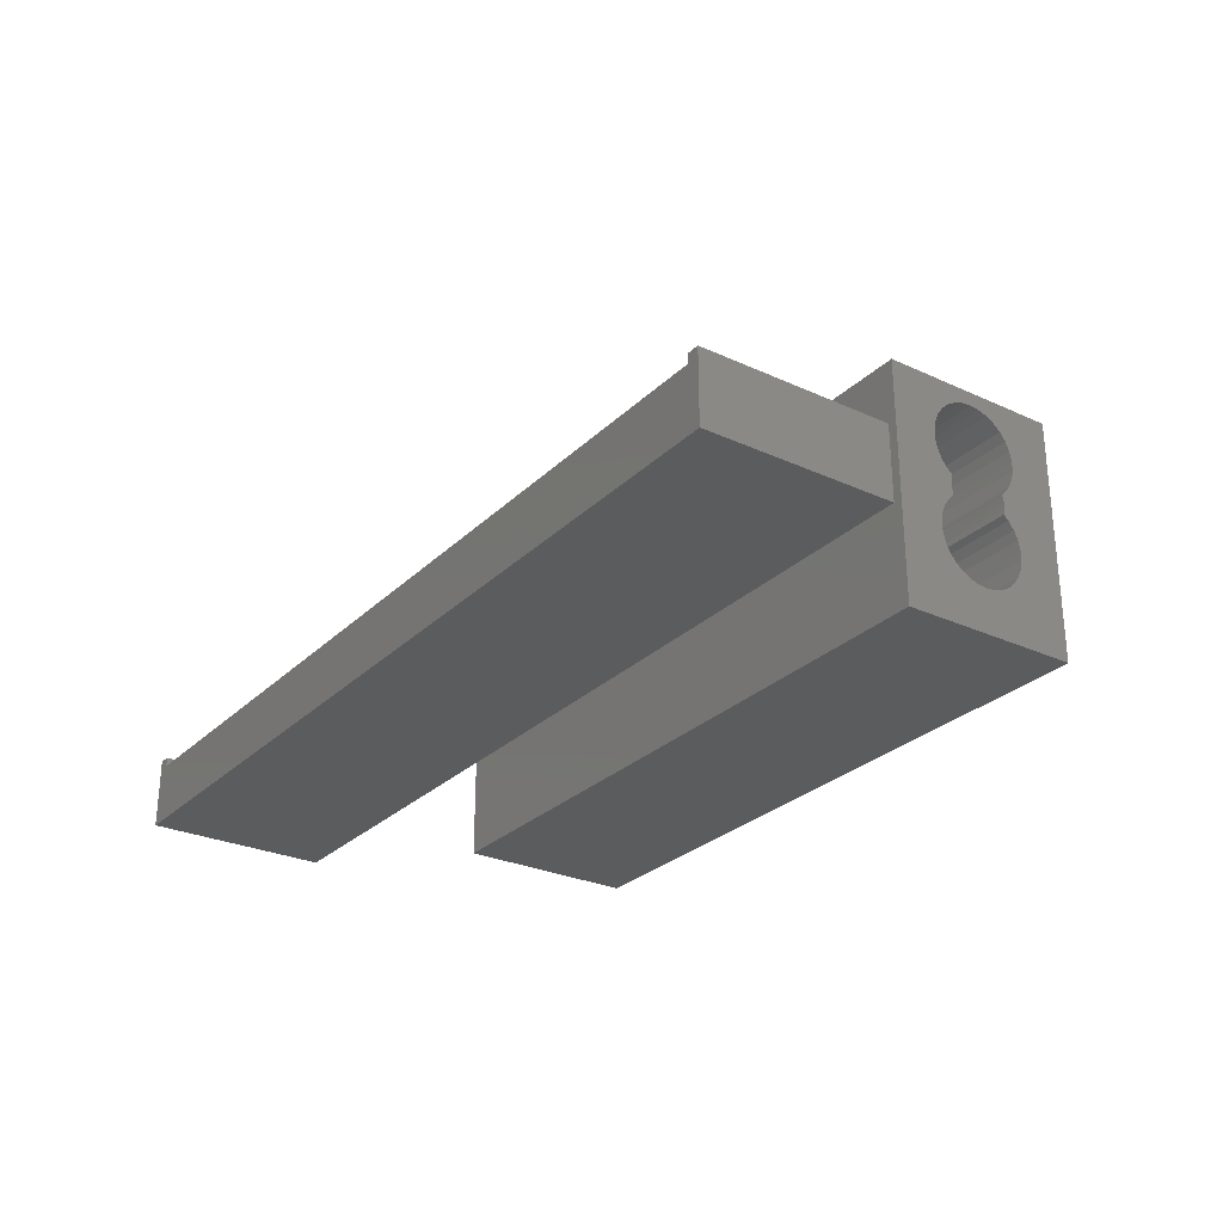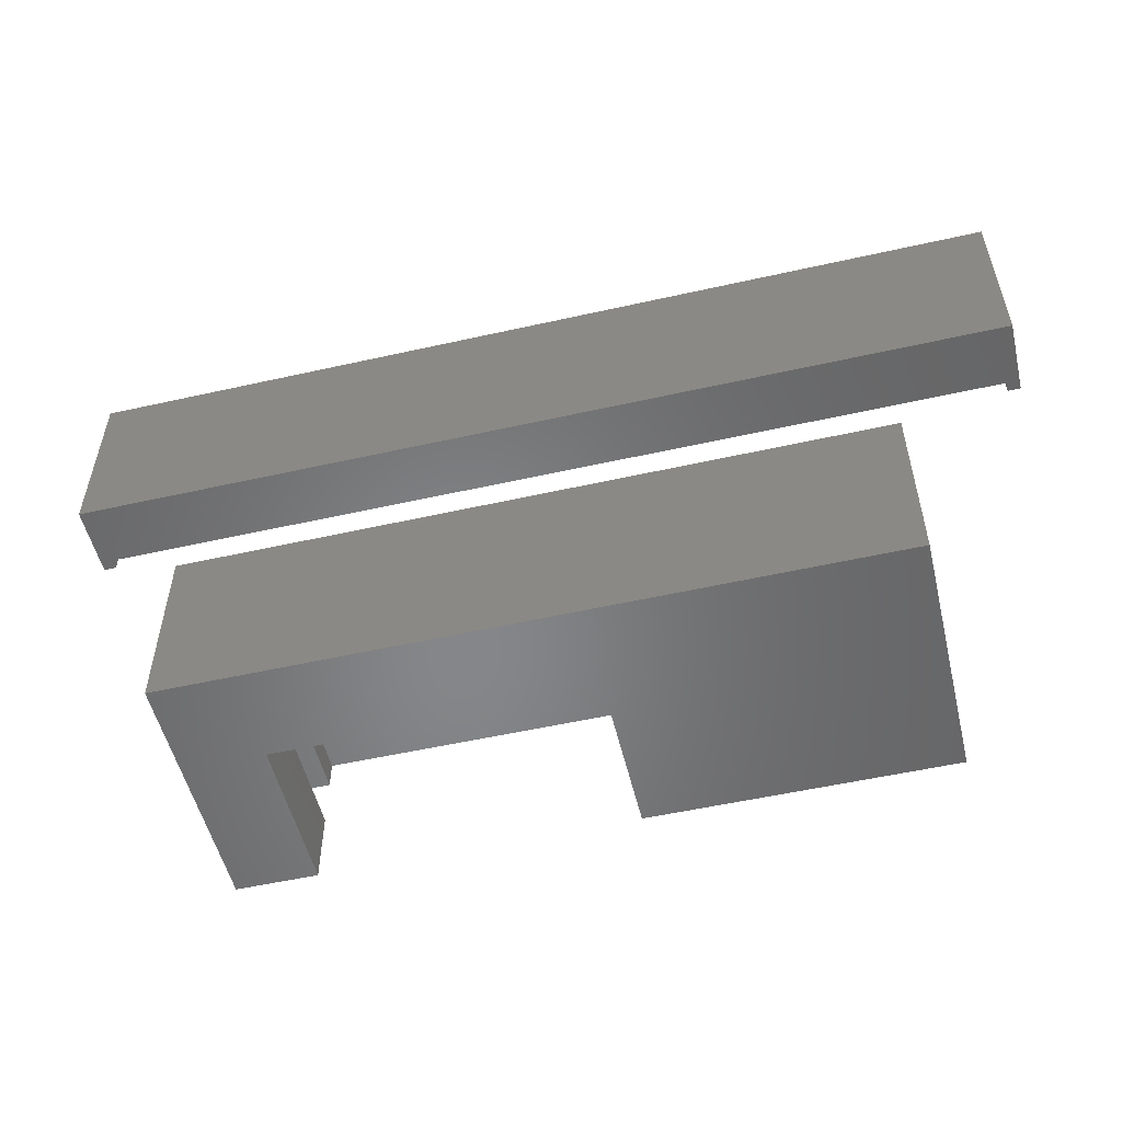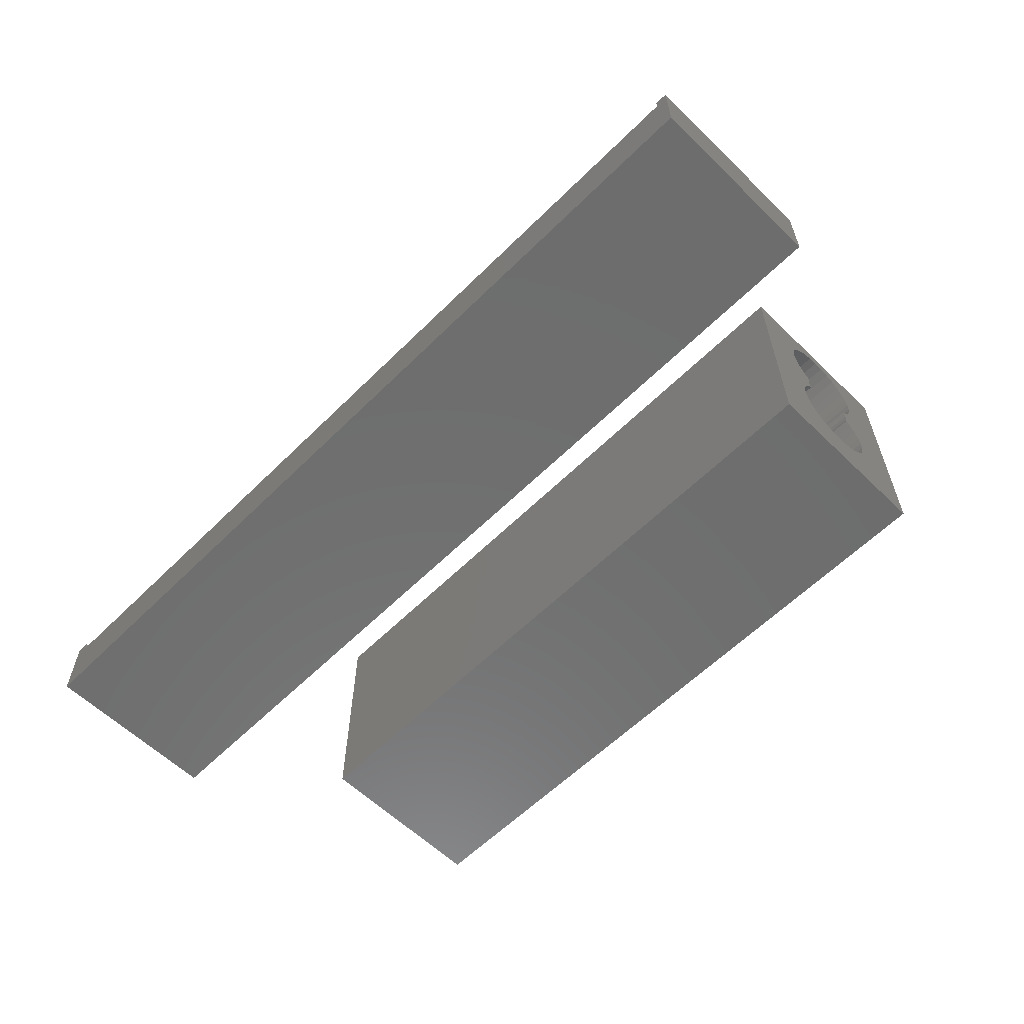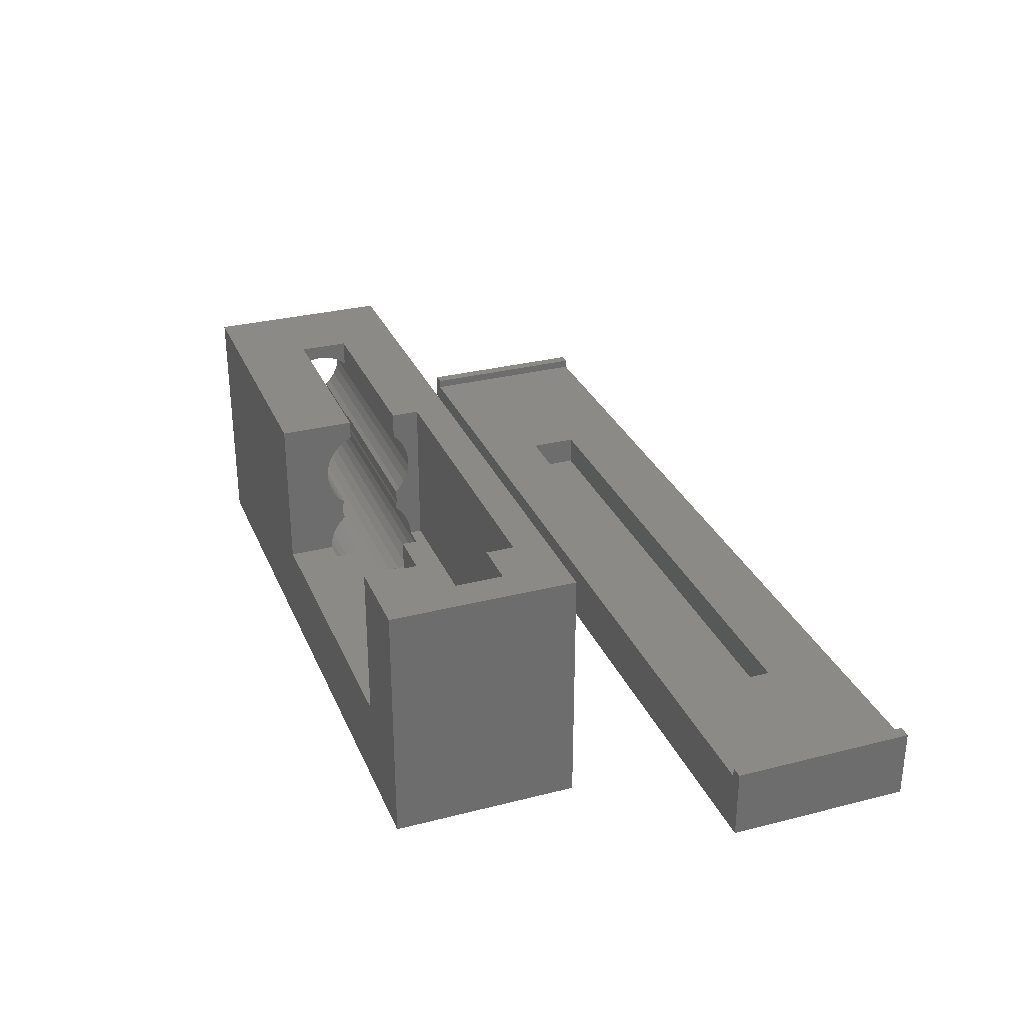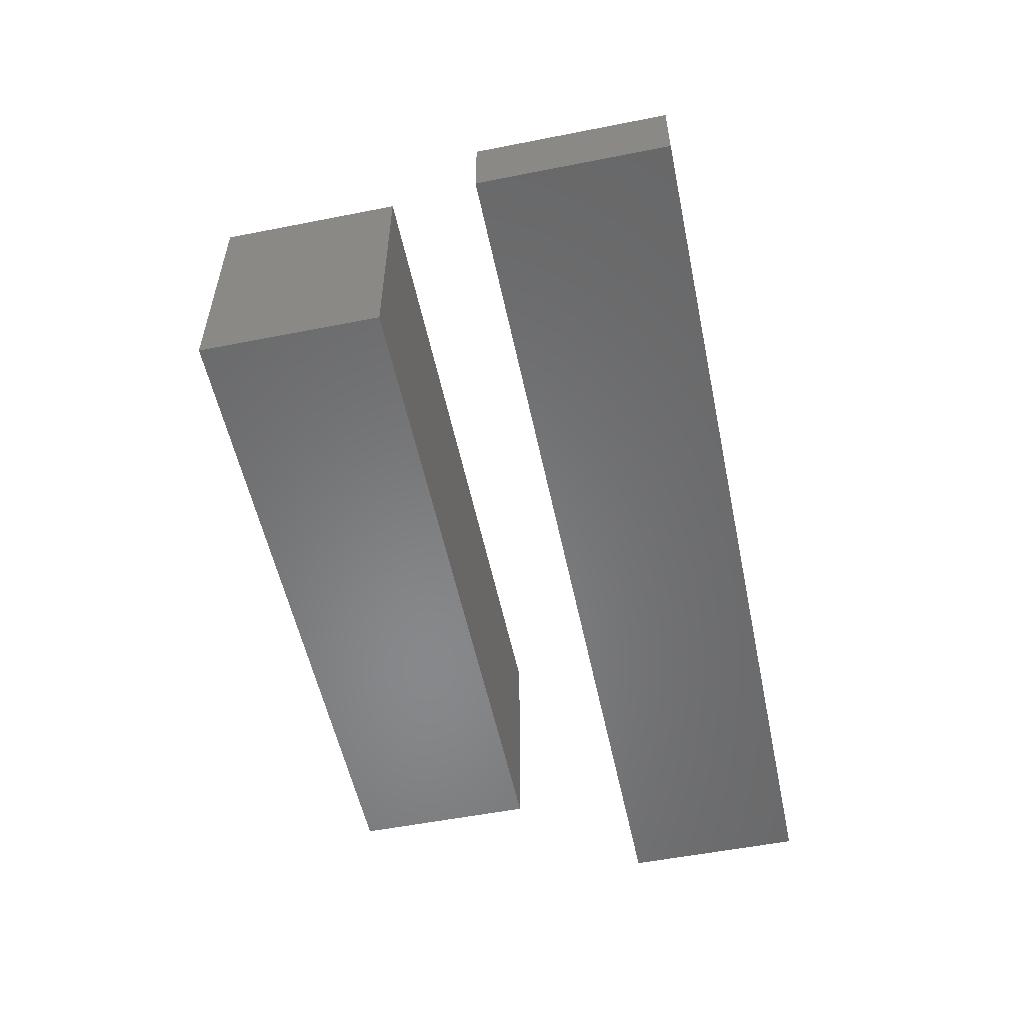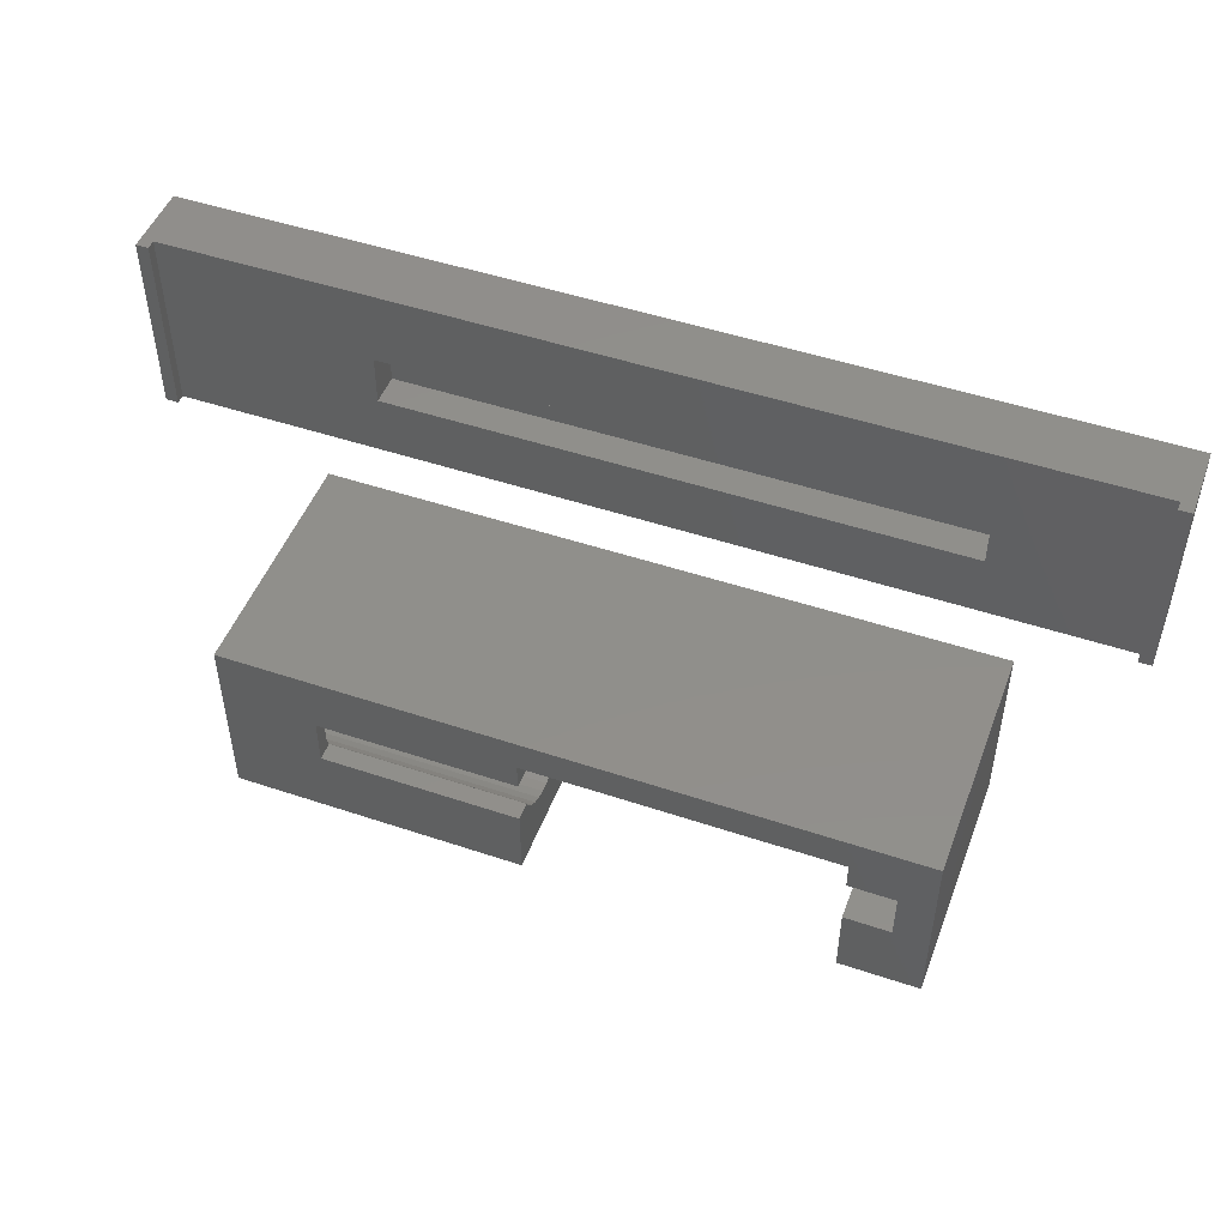
<metadata>
{"format":"stl","ext":"stl","renderer":"f3d","projection":"perspective","resolution":1024,"background":"white","views":[{"elev":-27.6,"azim":-125.0,"up":"+Z"},{"elev":-53.4,"azim":-166.5,"up":"+Y"},{"elev":-59.8,"azim":-134.7,"up":"+Z"},{"elev":30.3,"azim":69.7,"up":"+Z"},{"elev":-54.6,"azim":101.8,"up":"+Z"},{"elev":48.9,"azim":20.4,"up":"+Y"}]}
</metadata>
<code>
# stl→obj: 188 verts, 372 faces
v 29.6 16 2
v 25 13.6 2
v 29.6 10 2
v 7 13.6 2
v 0.4 10 2
v 0.4 16 2
v 25 12 2
v 7 12 2
v 29.6 16 2.3
v 29.6 10 2.3
v 30 10 2.3
v 30 16 2.3
v 0.4 10 2.3
v 0.4 16 2.3
v 0 16 2.3
v 0 10 2.3
v 0 10 0
v 0 16 0
v 30 16 0
v 30 10 0
v 7 13.6 1
v 7 12 1
v 25 12 1
v 25 13.6 1
v 26.1 9.785e-16 7.99
v 26.1 6 -7.348e-16
v 26.1 6 7.99
v 26.1 0 0
v 3.9 4.45 5.529
v 3.9 6 7.99
v 3.9 4.45 3.471
v 3.9 4.517 5.841
v 3.9 4.321 3.763
v 3.9 4.321 5.237
v 3.9 4.133 4.02
v 3.9 4.133 4.98
v 3.9 4.019 4.393
v 3.9 3.975 4.183
v 3.9 3.968 4.169
v 3.9 4.517 3.159
v 3.9 6 -7.348e-16
v 3.9 4.517 2.841
v 3.9 4.45 2.529
v 3.9 4.321 2.237
v 3.9 4.133 1.98
v 3.9 3.896 1.766
v 3.9 3.62 1.607
v 3.9 3.317 1.508
v 3.9 3 1.475
v 3.9 0 0
v 3.9 2.683 1.508
v 3.9 1.483 3.159
v 3.9 1.483 2.841
v 3.9 9.785e-16 7.99
v 3.9 1.483 5.841
v 3.9 1.483 6.159
v 3.9 1.55 2.529
v 3.9 1.679 2.237
v 3.9 1.867 1.98
v 3.9 2.104 1.766
v 3.9 2.38 1.607
v 3.9 4.517 6.159
v 3.9 4.45 6.471
v 3.9 4.321 6.763
v 3.9 4.133 7.02
v 3.9 3.896 7.234
v 3.9 3.62 7.393
v 3.9 3.317 7.492
v 3.9 3 7.525
v 3.9 2.683 7.492
v 3.9 2.38 7.393
v 3.9 2.104 7.234
v 3.9 1.867 7.02
v 3.9 1.679 6.763
v 3.9 1.55 6.471
v 3.9 4.019 4.607
v 3.9 3.975 4.817
v 3.9 3.968 4.831
v 3.9 1.981 4.393
v 3.9 1.867 4.02
v 3.9 1.981 4.607
v 3.9 2.025 4.183
v 3.9 2.032 4.169
v 3.9 2.025 4.817
v 3.9 1.867 4.98
v 3.9 2.032 4.831
v 3.9 1.679 3.763
v 3.9 1.679 5.237
v 3.9 1.55 3.471
v 3.9 1.55 5.529
v 13.5 1.483 5.841
v 13.5 1.483 6.159
v 13.5 1.867 4.98
v 13.5 1.679 5.237
v 13.5 2.104 7.234
v 13.5 1.867 7.02
v 13.5 1.55 6.471
v 13.5 1.679 6.763
v 13.5 4.133 4.98
v 7 4 4.86
v 13.5 4 4.86
v 7 3.968 4.831
v 13.5 2.032 4.831
v 13.5 1.55 5.529
v 13.5 2.38 7.393
v 7 2.4 7.4
v 13.5 2.4 7.4
v 7 2.683 7.492
v 14.2 3.896 1.766
v 14.2 4 2
v 14.2 4.133 1.98
v 14.2 3.62 1.607
v 14.2 3.317 1.508
v 14.2 2.4 2
v 14.2 3 1.475
v 14.2 2.683 1.508
v 14.2 2.38 1.607
v 14.2 2.104 1.766
v 14.2 1.867 1.98
v 14.2 1.679 2.237
v 14.2 2.4 3
v 14.2 1.55 2.529
v 14.2 1.483 2.841
v 14.2 1.483 3
v 14.2 4 3
v 14.2 4.517 2.841
v 14.2 4.45 2.529
v 14.2 4.321 2.237
v 14.2 4.517 3
v 7 3 7.525
v 13.5 4.517 5.841
v 13.5 4.45 5.529
v 13.5 4.321 5.237
v 13.5 4.321 6.763
v 13.5 4.45 6.471
v 13.5 4.517 6.159
v 7 3.896 7.234
v 7 4 7.14
v 13.5 4.133 7.02
v 13.5 4 7.14
v 7 3.62 7.393
v 7 3.317 7.492
v 13.5 1.483 3
v 13.5 1.483 3.159
v 13.5 2.032 4.169
v 13.5 1.867 4.02
v 13.5 1.55 3.471
v 13.5 1.679 3.763
v 13.5 4.321 3.763
v 13.5 4.45 3.471
v 13.5 4.517 3
v 13.5 4.517 3.159
v 7 3.968 4.169
v 7 4 4.14
v 13.5 4.133 4.02
v 13.5 4 4.14
v 13.5 1.981 4.607
v 13.5 2.025 4.817
v 7 4 4.302
v 13.5 4.019 4.393
v 7 3.975 4.183
v 13.5 4 4.302
v 13.5 2.025 4.183
v 13.5 1.981 4.393
v 7 3.975 4.817
v 7 4 4.698
v 13.5 4.019 4.607
v 13.5 4 4.698
v 13.5 3.674e-16 3
v 13.5 9.785e-16 7.99
v 23.5 3.674e-16 3
v 23.5 9.785e-16 7.99
v 13.5 4.9 3
v 13.5 4.9 7.99
v 13.5 4 7.99
v 13.5 2.4 7.99
v 23.5 4.9 3
v 23.5 4 3
v 23.5 2.4 3
v 23.5 4.9 7.99
v 23.5 4 7.99
v 23.5 2.4 7.99
v 7 4 7.99
v 7 2.4 7.99
v 25 2.4 2
v 25 4 2
v 25 4 7.99
v 25 2.4 7.99
f 1 2 3
f 1 4 2
f 5 4 6
f 6 4 1
f 7 3 2
f 8 3 7
f 8 5 3
f 4 5 8
f 3 9 1
f 9 3 10
f 9 11 12
f 11 9 10
f 13 6 14
f 6 13 5
f 15 13 14
f 13 15 16
f 17 15 18
f 15 17 16
f 11 19 12
f 19 11 20
f 12 1 9
f 1 19 6
f 19 1 12
f 6 15 14
f 6 18 15
f 18 6 19
f 17 19 20
f 19 17 18
f 16 5 13
f 5 17 3
f 17 5 16
f 3 11 10
f 3 20 11
f 20 3 17
f 8 21 4
f 21 8 22
f 23 2 24
f 2 23 7
f 21 23 24
f 23 21 22
f 23 8 7
f 8 23 22
f 21 2 4
f 2 21 24
f 25 26 27
f 26 25 28
f 29 30 31
f 30 29 32
f 33 29 31
f 33 34 29
f 35 34 33
f 35 36 34
f 35 37 36
f 35 38 37
f 38 35 39
f 40 41 42
f 41 43 42
f 41 44 43
f 41 45 44
f 41 46 45
f 41 47 46
f 41 48 47
f 41 49 48
f 50 49 41
f 49 50 51
f 50 52 53
f 52 54 55
f 55 54 56
f 50 53 57
f 52 50 54
f 58 50 57
f 59 50 58
f 60 50 59
f 61 50 60
f 51 50 61
f 41 40 30
f 31 30 40
f 62 30 32
f 63 30 62
f 64 30 63
f 65 30 64
f 66 30 65
f 67 30 66
f 68 30 67
f 69 30 68
f 54 69 70
f 69 54 30
f 71 54 70
f 72 54 71
f 73 54 72
f 74 54 73
f 75 54 74
f 54 75 56
f 76 36 37
f 77 36 76
f 36 77 78
f 79 80 81
f 82 80 79
f 80 82 83
f 84 85 86
f 81 85 84
f 80 85 81
f 87 85 80
f 87 88 85
f 89 88 87
f 89 90 88
f 52 90 89
f 90 52 55
f 91 56 92
f 56 91 55
f 93 88 94
f 88 93 85
f 73 95 96
f 95 73 72
f 97 74 98
f 74 97 75
f 99 100 101
f 36 100 99
f 78 100 36
f 100 78 102
f 86 93 103
f 93 86 85
f 104 55 91
f 55 104 90
f 94 90 104
f 90 94 88
f 105 106 107
f 71 106 105
f 71 108 106
f 108 71 70
f 109 110 111
f 112 110 109
f 113 110 112
f 114 113 115
f 114 115 116
f 113 114 110
f 117 114 116
f 118 114 117
f 119 114 118
f 120 114 119
f 114 120 121
f 122 121 120
f 123 121 122
f 121 123 124
f 125 126 127
f 125 127 128
f 110 128 111
f 128 110 125
f 126 125 129
f 72 105 95
f 105 72 71
f 70 130 108
f 130 70 69
f 98 73 96
f 73 98 74
f 92 75 97
f 75 92 56
f 29 131 32
f 131 29 132
f 36 133 34
f 133 36 99
f 63 134 64
f 134 63 135
f 32 136 62
f 136 32 131
f 137 66 138
f 138 139 140
f 138 65 139
f 65 138 66
f 68 141 142
f 141 68 67
f 69 142 130
f 142 69 68
f 34 132 29
f 132 34 133
f 62 135 63
f 135 62 136
f 64 139 65
f 139 64 134
f 67 137 141
f 137 67 66
f 49 116 115
f 116 49 51
f 124 123 143
f 143 52 144
f 53 143 123
f 143 53 52
f 119 58 120
f 58 119 59
f 80 145 146
f 145 80 83
f 147 87 148
f 87 147 89
f 61 118 117
f 118 61 60
f 51 117 116
f 117 51 61
f 60 119 118
f 119 60 59
f 122 53 123
f 53 122 57
f 120 57 122
f 57 120 58
f 148 80 146
f 80 148 87
f 144 89 147
f 89 144 52
f 43 126 42
f 126 43 127
f 45 128 44
f 128 45 111
f 31 149 33
f 149 31 150
f 40 151 152
f 42 151 40
f 126 151 42
f 151 126 129
f 153 39 154
f 154 155 156
f 35 154 39
f 154 35 155
f 44 127 43
f 127 44 128
f 45 109 111
f 109 45 46
f 47 113 112
f 113 47 48
f 46 112 109
f 112 46 47
f 48 115 113
f 115 48 49
f 40 150 31
f 150 40 152
f 33 155 35
f 155 33 149
f 157 84 158
f 84 157 81
f 37 159 160
f 38 159 37
f 159 38 161
f 160 159 162
f 163 79 164
f 79 163 82
f 164 81 157
f 81 164 79
f 145 82 163
f 82 145 83
f 158 86 103
f 86 158 84
f 77 102 78
f 102 77 165
f 39 161 38
f 161 39 153
f 77 166 165
f 76 166 77
f 167 166 76
f 166 167 168
f 37 167 76
f 167 37 160
f 50 26 28
f 26 50 41
f 54 169 170
f 28 169 50
f 50 169 54
f 171 25 172
f 171 28 25
f 169 28 171
f 26 30 27
f 30 26 41
f 133 173 132
f 173 150 152
f 149 173 133
f 173 149 150
f 99 149 133
f 99 155 149
f 99 167 155
f 168 99 101
f 99 168 167
f 131 174 136
f 174 135 136
f 174 134 135
f 174 139 134
f 140 174 175
f 174 140 139
f 174 131 173
f 132 173 131
f 173 152 151
f 160 155 167
f 162 155 160
f 155 162 156
f 157 93 164
f 158 93 157
f 93 158 103
f 163 146 145
f 164 146 163
f 93 146 164
f 94 146 93
f 94 148 146
f 169 94 104
f 94 169 148
f 169 104 91
f 148 169 147
f 176 105 107
f 176 95 105
f 170 95 176
f 95 170 96
f 170 91 92
f 147 169 144
f 96 170 98
f 170 97 98
f 170 92 97
f 91 170 169
f 144 169 143
f 177 129 178
f 173 129 177
f 129 173 151
f 178 129 125
f 124 179 121
f 179 124 171
f 169 124 143
f 124 169 171
f 178 180 177
f 180 178 181
f 179 172 182
f 172 179 171
f 173 180 174
f 180 173 177
f 100 165 166
f 165 100 102
f 161 154 159
f 154 161 153
f 183 137 138
f 183 141 137
f 183 142 141
f 183 130 142
f 184 130 183
f 130 184 108
f 108 184 106
f 110 185 186
f 185 110 114
f 185 187 186
f 187 185 188
f 125 110 178
f 178 187 181
f 178 186 187
f 186 178 110
f 166 101 100
f 101 166 168
f 138 175 183
f 175 138 140
f 154 162 159
f 162 154 156
f 188 179 182
f 185 179 188
f 114 179 185
f 179 114 121
f 107 184 176
f 184 107 106
f 188 27 187
f 27 180 187
f 27 174 180
f 174 183 175
f 183 30 184
f 174 30 183
f 30 174 27
f 27 188 25
f 172 188 182
f 188 172 25
f 187 180 181
f 184 170 176
f 184 54 170
f 54 184 30

</code>
